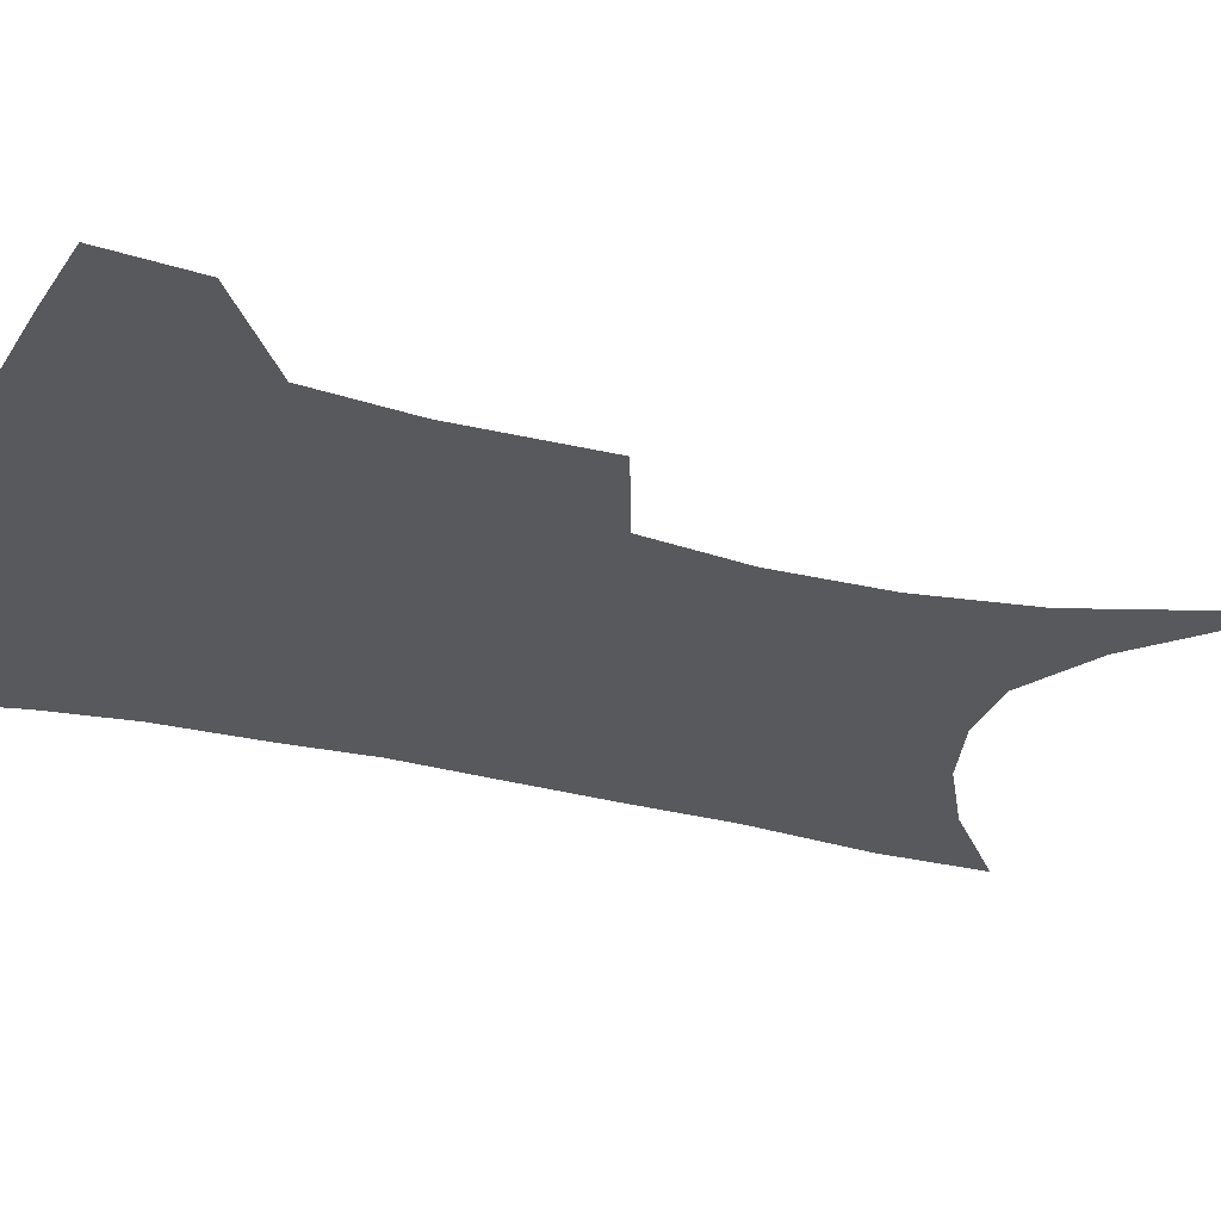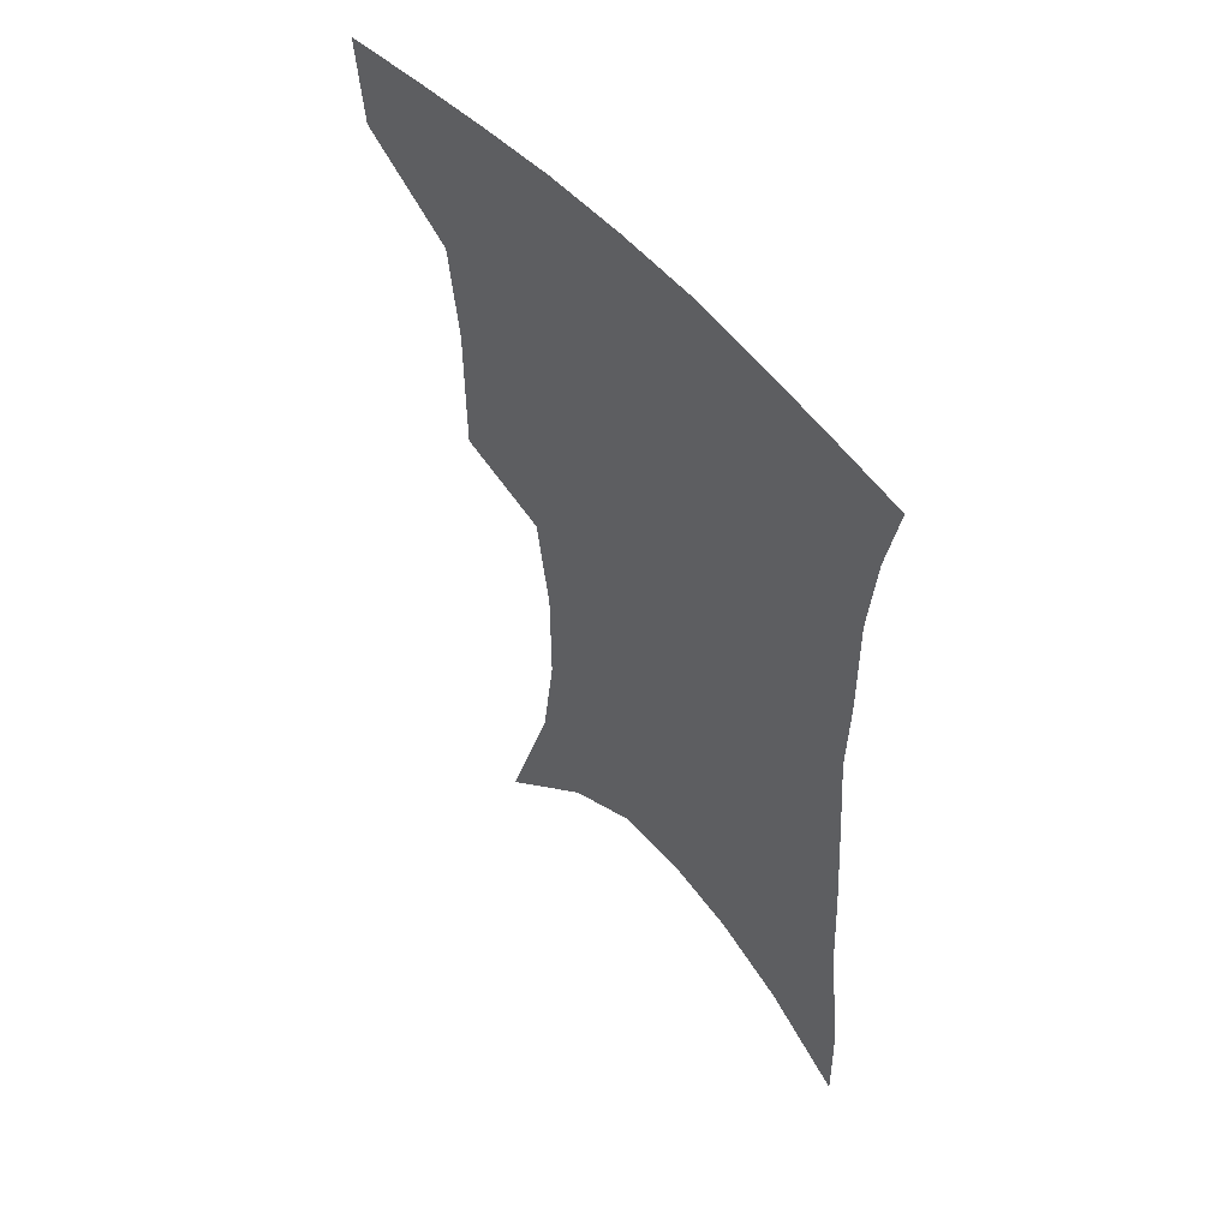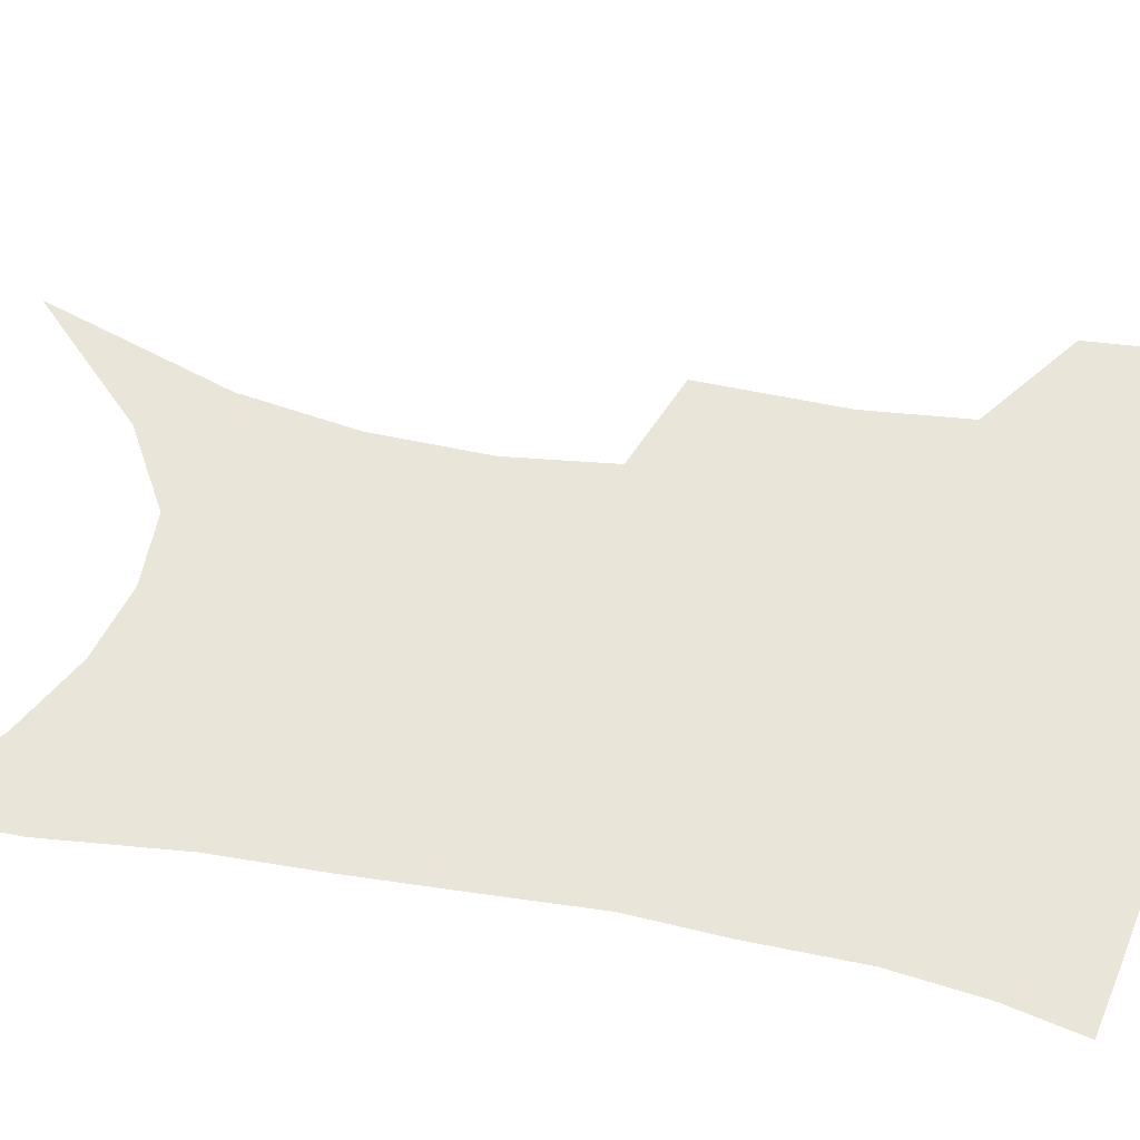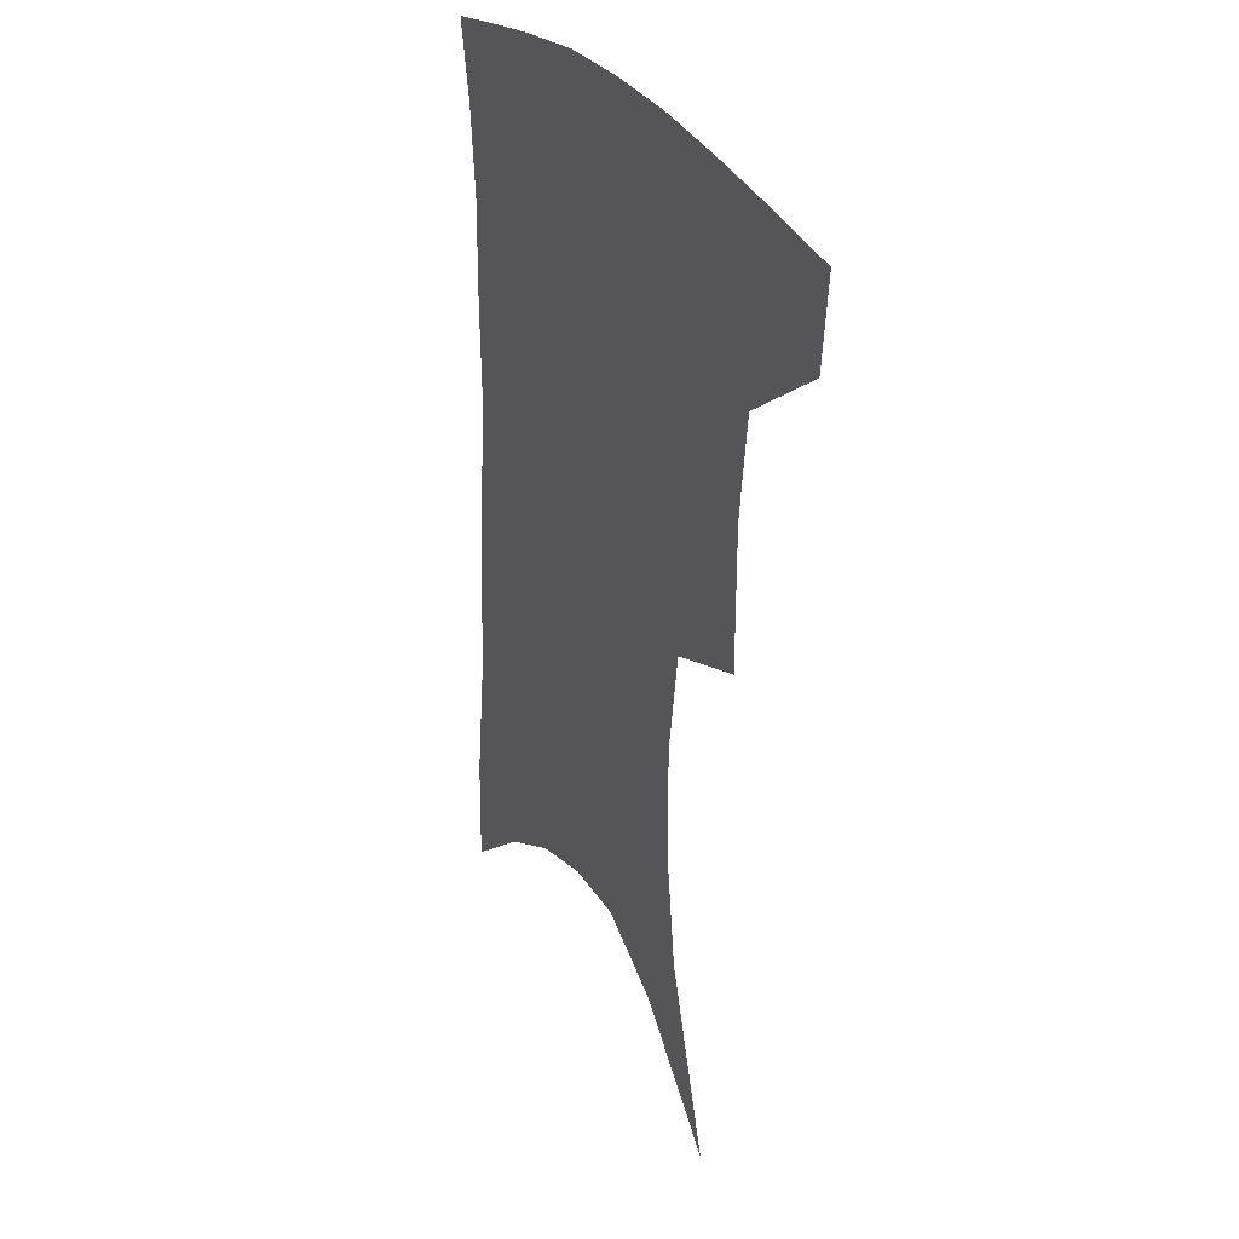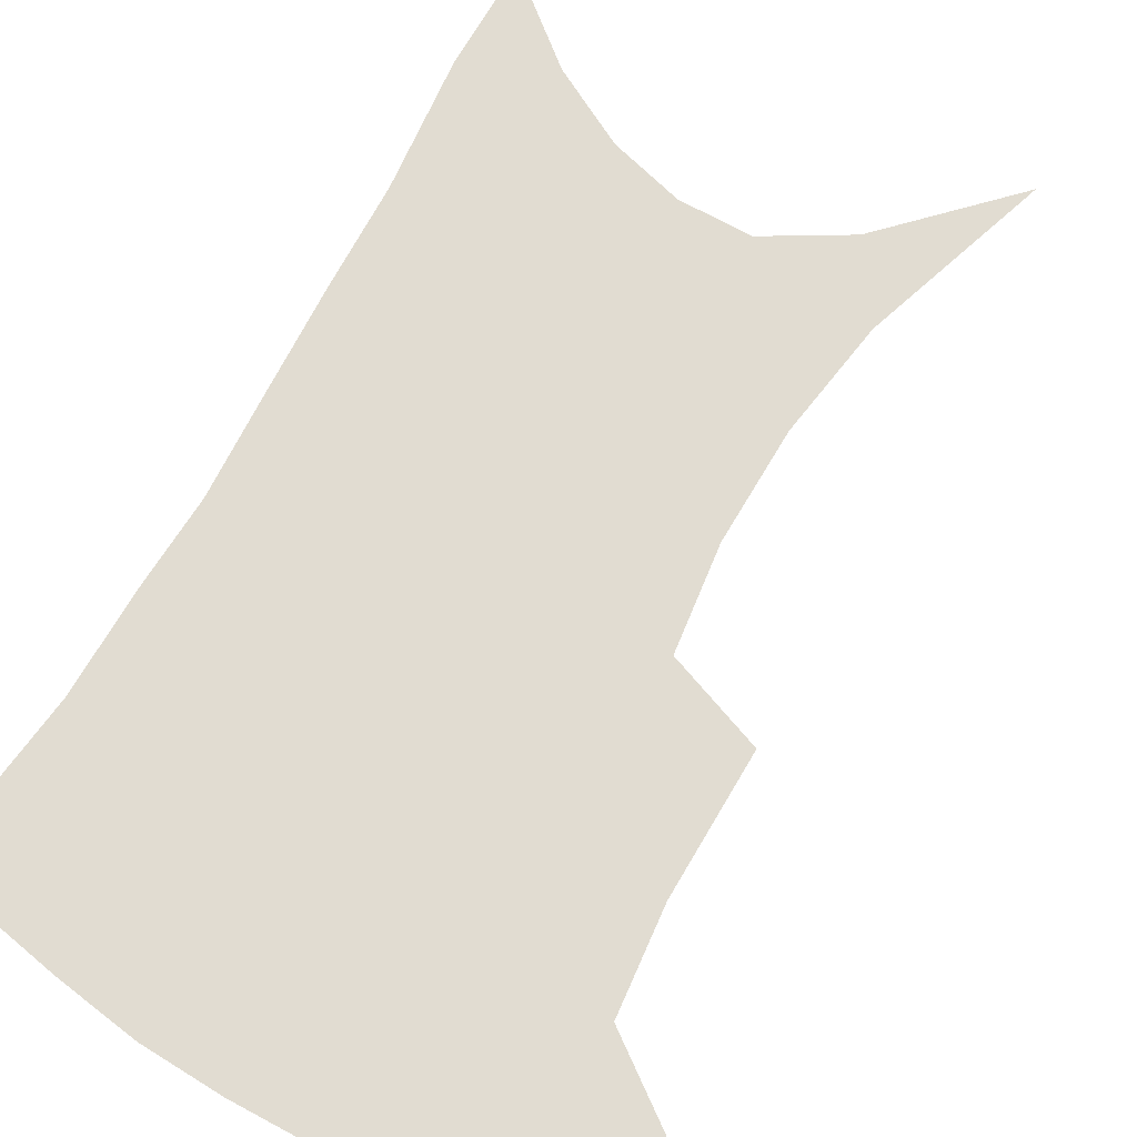
<metadata>
{"format":"obj","ext":"obj","renderer":"f3d","projection":"perspective","resolution":1024,"background":"white","views":[{"elev":-30.2,"azim":-108.7,"up":"+Z"},{"elev":55.2,"azim":49.4,"up":"+Y"},{"elev":58.2,"azim":102.6,"up":"+Z"},{"elev":30.6,"azim":-117.2,"up":"+Y"},{"elev":69.2,"azim":-149.4,"up":"+Z"}]}
</metadata>
<code>
v 466.3 380.9 0
v 463.4 410.5 0
v 503.3 277 0
v 503.2 324 0
v 499.1 357.8 0
v 495.5 387.6 0
v 491 415.2 0
v 516.1 93.94 0
v 534.9 155.6 0
v 539.8 193.8 0
v 539.8 231.4 0
v 534.8 265.8 0
v 530.9 304.2 0
v 528.5 337.5 0
v 525.9 366.2 0
v 522.4 392.2 0
v 518.6 419.3 0
v 551.5 131.6 0
v 561.1 179.2 0
v 561.7 214.7 0
v 559.6 248.5 0
v 556 279.8 0
v 553.2 311.1 0
v 552.3 343.8 0
v 550.7 369.9 0
v 549.2 395.4 0
v 545.8 422.4 0
v 577.2 147.3 0
v 581.2 185.6 0
v 581.2 224.1 0
v 579.2 256.3 0
v 577 287.4 0
v 575.9 319.9 0
v 575.3 347.4 0
v 575.6 373.5 0
v 574.6 397.1 0
v 573 423.6 0
v 600.9 148 0
v 601.6 189.7 0
v 600.8 222 0
v 598.9 255.8 0
v 597.4 291.5 0
v 597 321.4 0
v 597.5 348.7 0
v 598.4 373.5 0
v 599.5 397.1 0
v 599.4 423 0
v 625 141.7 0
v 622.8 184.1 0
v 620.2 224.6 0
v 618.6 257.8 0
v 618 288.2 0
v 618.2 317 0
v 618.7 346.7 0
v 621 371.8 0
v 623.9 395.7 0
v 626.9 419.6 0
v 650.1 128.6 0
v 645.9 173.4 0
v 642.1 214 0
v 640.5 247.8 0
v 639.2 280.6 0
v 639.2 311 0
v 641.4 337.7 0
v 643.2 366.9 0
v 646.4 393.2 0
v 650.9 415.6 0
v 678.7 105.8 0
v 677.9 142.6 0
v 672.5 185.9 0
v 670.8 220.7 0
v 668.3 255.9 0
v 665.7 291.4 0
v 666.5 321.7 0
v 666.1 356.9 0
v 668.8 386.4 0
v 673.6 411.4 0
v 691 451 0
f 5 6 1
f 1 6 2
f 6 7 2
f 12 13 3
f 3 13 4
f 13 14 4
f 4 14 5
f 14 15 5
f 5 15 6
f 15 16 6
f 6 16 7
f 16 17 7
f 8 18 9
f 18 19 9
f 9 19 10
f 19 20 10
f 10 20 11
f 20 21 11
f 11 21 12
f 21 22 12
f 12 22 13
f 22 23 13
f 13 23 14
f 23 24 14
f 14 24 15
f 24 25 15
f 15 25 16
f 25 26 16
f 16 26 17
f 26 27 17
f 18 28 19
f 28 29 19
f 19 29 20
f 29 30 20
f 20 30 21
f 30 31 21
f 21 31 22
f 31 32 22
f 22 32 23
f 32 33 23
f 23 33 24
f 33 34 24
f 24 34 25
f 34 35 25
f 25 35 26
f 35 36 26
f 26 36 27
f 36 37 27
f 28 38 29
f 38 39 29
f 29 39 30
f 39 40 30
f 30 40 31
f 40 41 31
f 31 41 32
f 41 42 32
f 32 42 33
f 42 43 33
f 33 43 34
f 43 44 34
f 34 44 35
f 44 45 35
f 35 45 36
f 45 46 36
f 36 46 37
f 46 47 37
f 38 48 39
f 48 49 39
f 39 49 40
f 49 50 40
f 40 50 41
f 50 51 41
f 41 51 42
f 51 52 42
f 42 52 43
f 52 53 43
f 43 53 44
f 53 54 44
f 44 54 45
f 54 55 45
f 45 55 46
f 55 56 46
f 46 56 47
f 56 57 47
f 48 58 49
f 58 59 49
f 49 59 50
f 59 60 50
f 50 60 51
f 60 61 51
f 51 61 52
f 61 62 52
f 52 62 53
f 62 63 53
f 53 63 54
f 63 64 54
f 54 64 55
f 64 65 55
f 55 65 56
f 65 66 56
f 56 66 57
f 66 67 57
f 58 68 59
f 68 69 59
f 59 69 60
f 69 70 60
f 60 70 61
f 70 71 61
f 61 71 62
f 71 72 62
f 62 72 63
f 72 73 63
f 63 73 64
f 73 74 64
f 64 74 65
f 74 75 65
f 65 75 66
f 75 76 66
f 66 76 67
f 76 77 67

</code>
